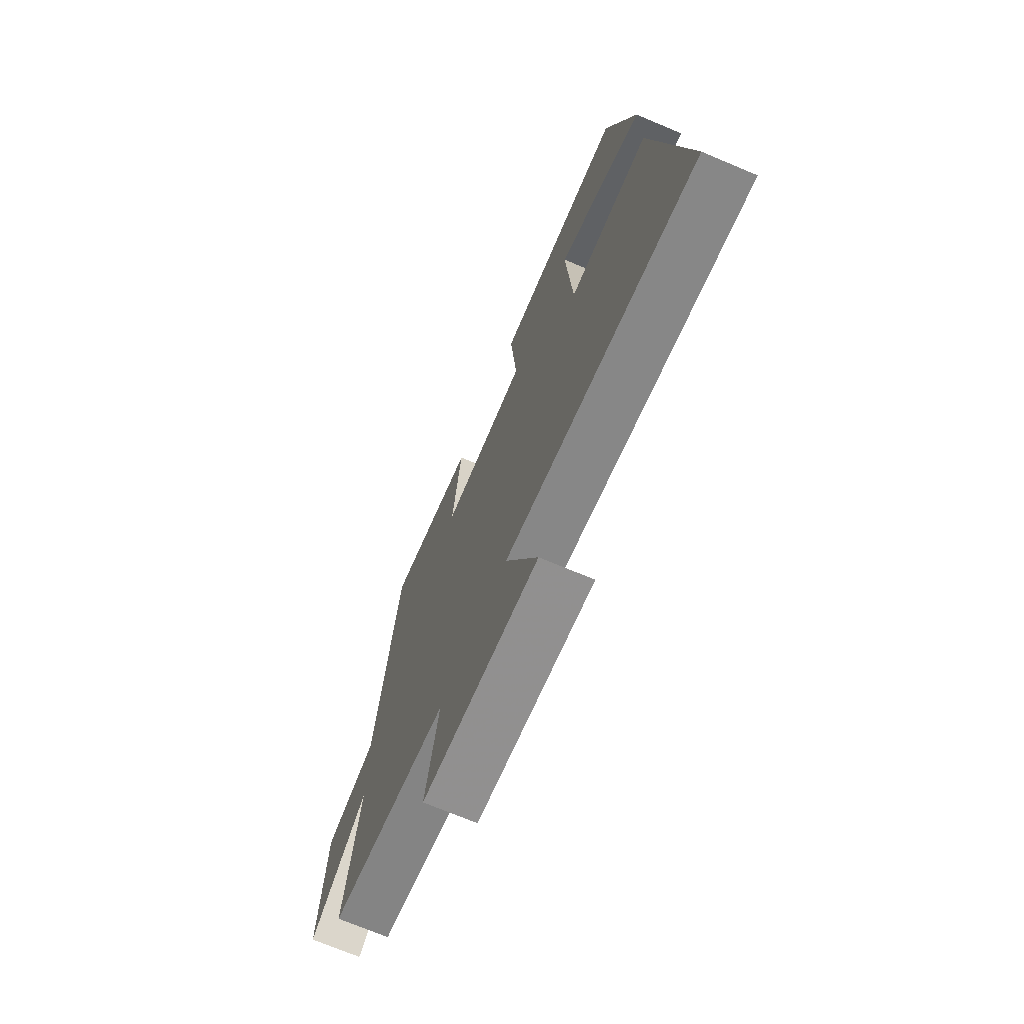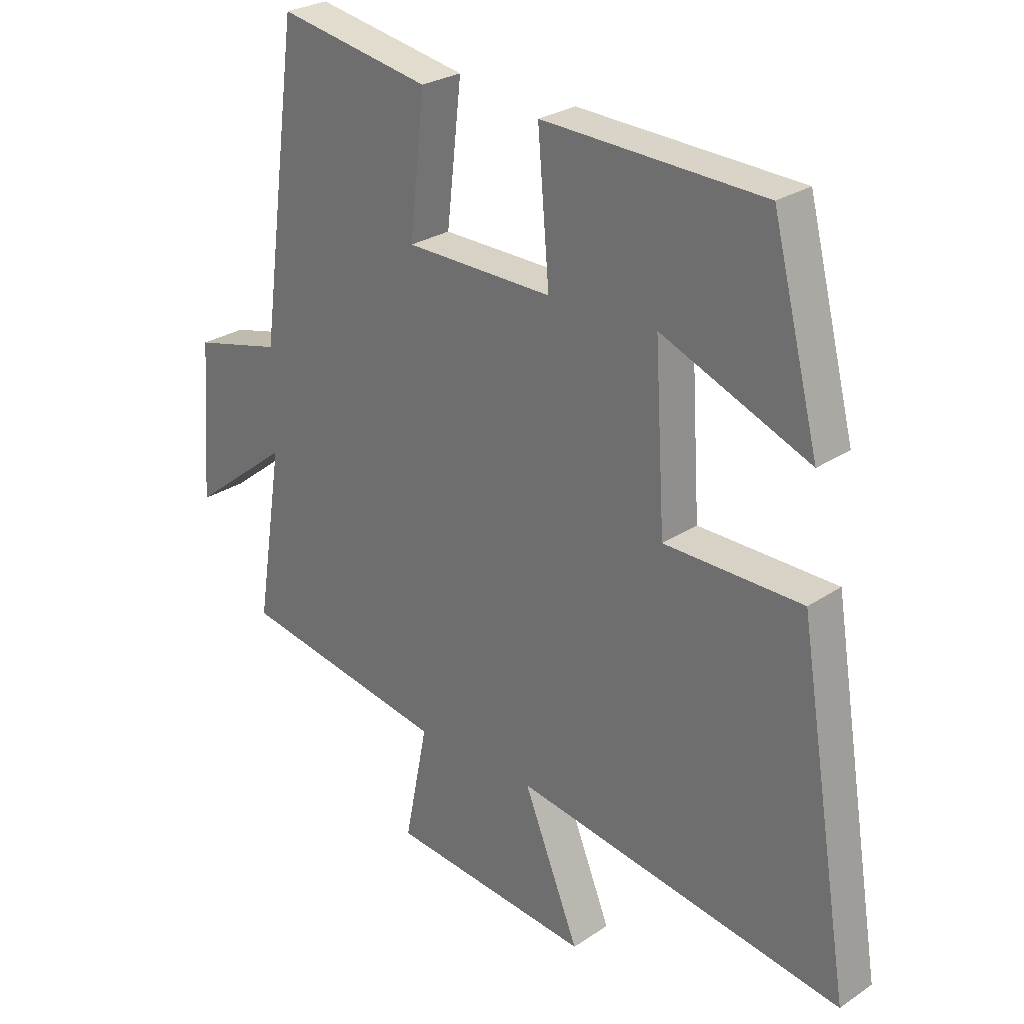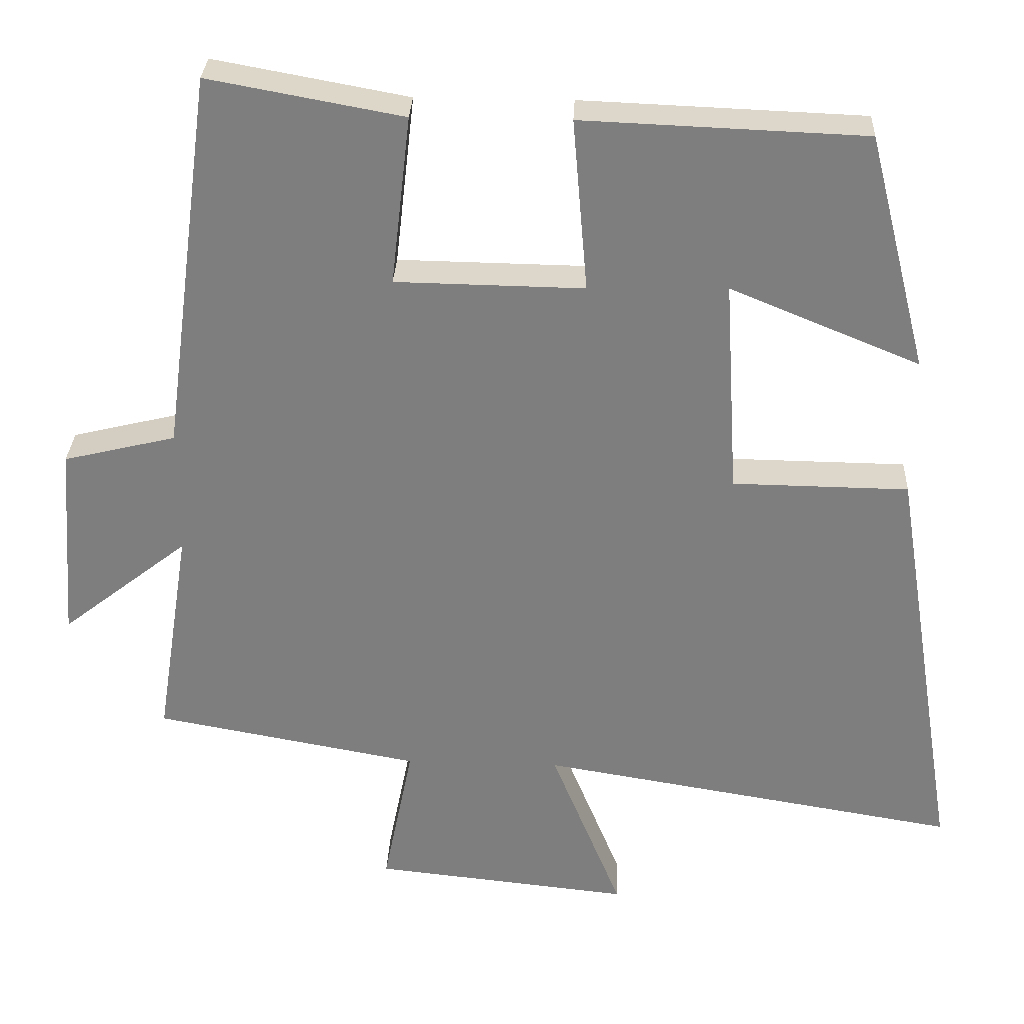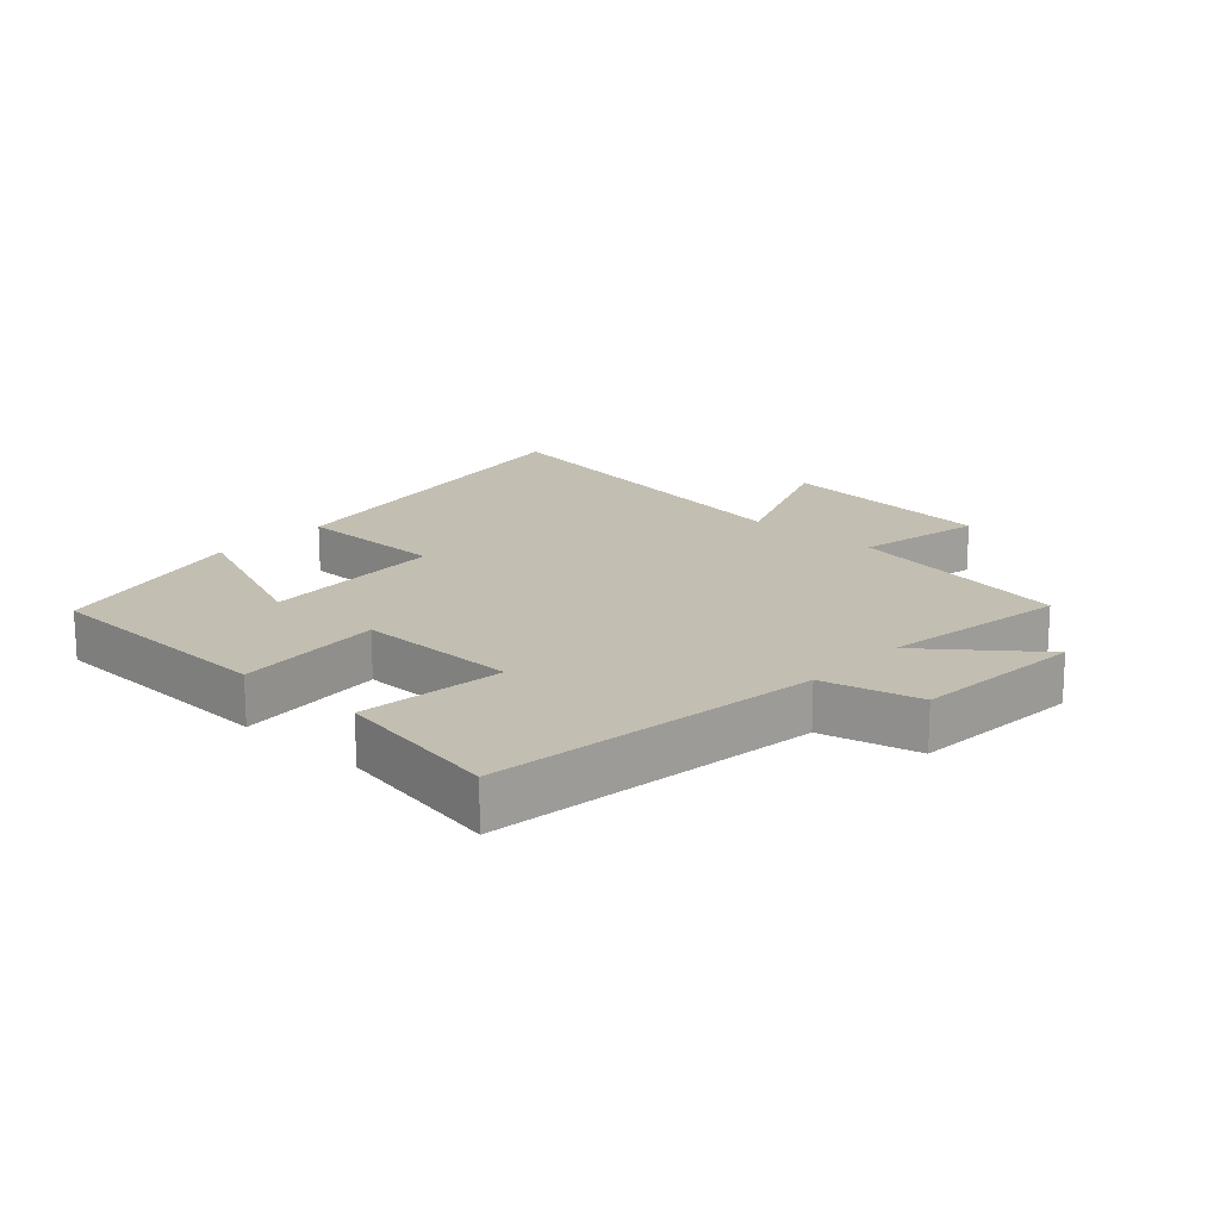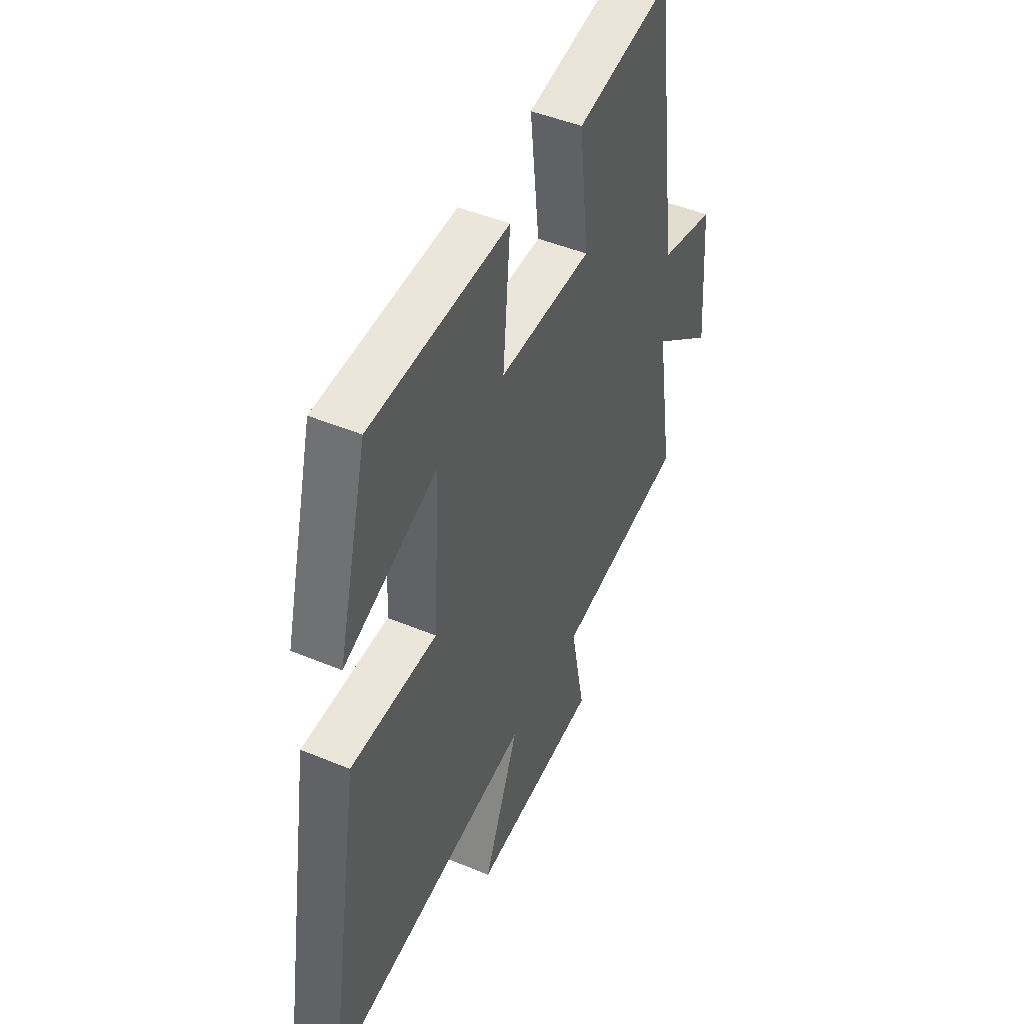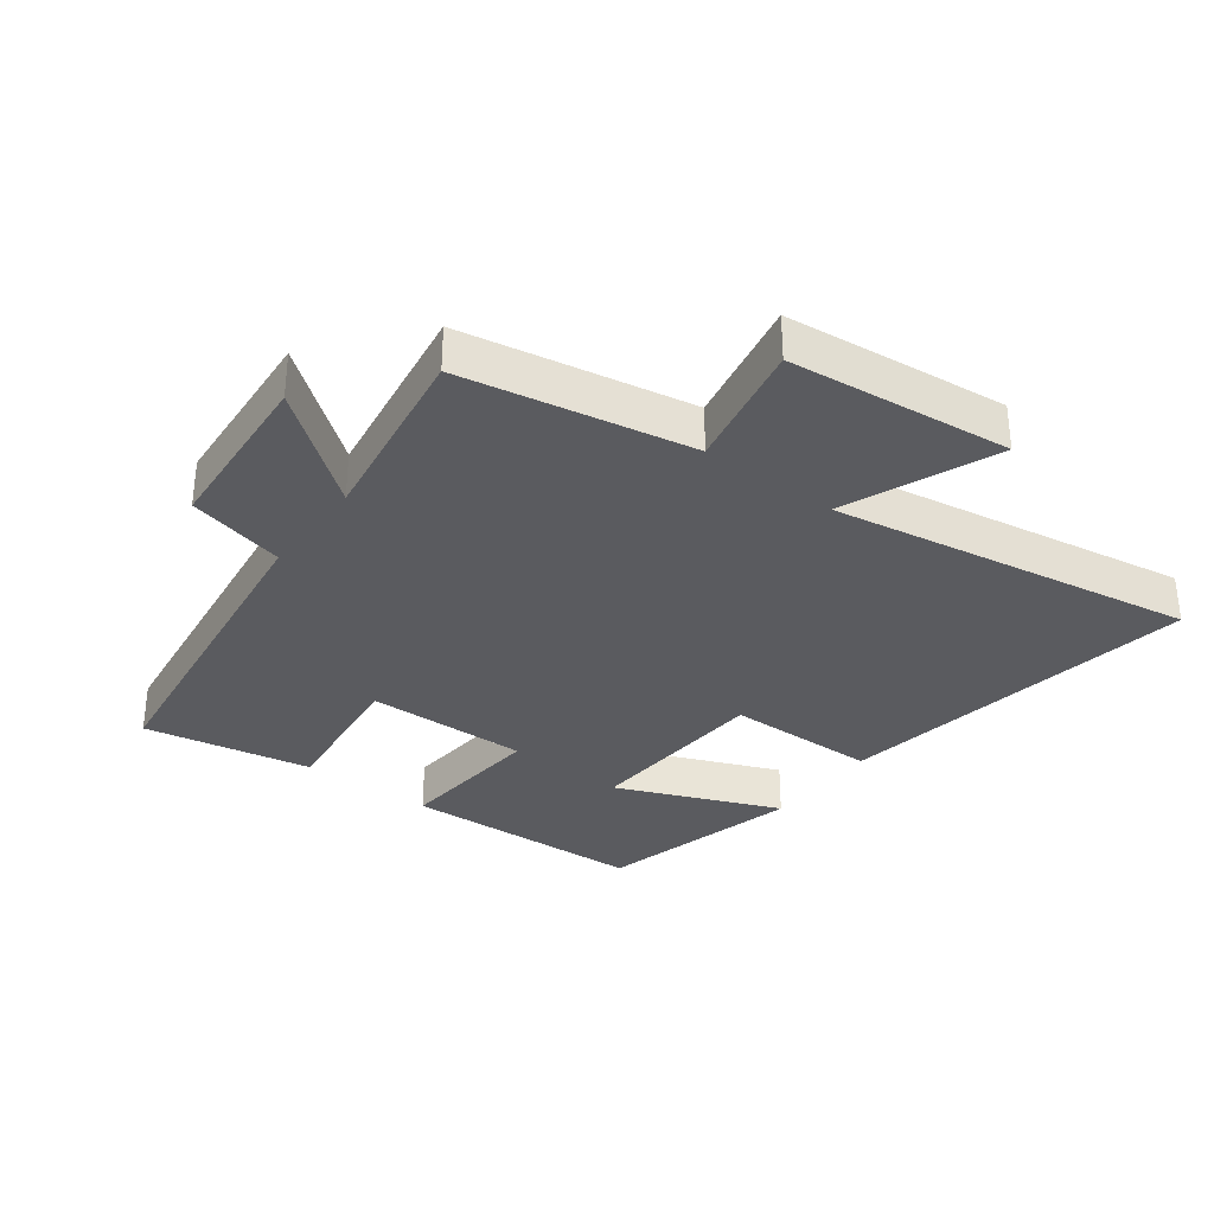
<metadata>
{"format":"obj","ext":"obj","renderer":"f3d","projection":"perspective","resolution":1024,"background":"white","views":[{"elev":-71.5,"azim":-112.9,"up":"+Z"},{"elev":26.7,"azim":-136.2,"up":"+Z"},{"elev":30.2,"azim":-177.4,"up":"+Z"},{"elev":17.4,"azim":42.6,"up":"+Y"},{"elev":46.6,"azim":-64.6,"up":"+Z"},{"elev":-33.2,"azim":143.2,"up":"+Y"}]}
</metadata>
<code>
v 0.546 0.07 -0.435
v 0.188 0.07 -0.5
v 0.228 0.07 -0.7
v -0.12 0.07 -0.736
v -0.024 0.07 -0.5
v -0.592 0.07 -0.593
v -0.5 0.07 -0.024
v -0.263 0.07 -0.021
v -0.245 0.07 0.271
v -0.5 0.07 0.166
v -0.419 0.07 0.485
v -0.039 0.07 0.5
v -0.059 0.07 0.267
v 0.195 0.07 0.271
v 0.169 0.07 0.5
v 0.431 0.07 0.548
v 0.5 0.07 0.031
v 0.652 0.07 -0.006
v 0.672 0.07 -0.276
v 0.5 0.07 -0.141
v 0.546 0 -0.435
v 0.188 0 -0.5
v 0.228 0 -0.7
v -0.12 0 -0.736
v -0.024 0 -0.5
v -0.592 0 -0.593
v -0.5 0 -0.024
v -0.263 0 -0.021
v -0.245 0 0.271
v -0.5 0 0.166
v -0.419 0 0.485
v -0.039 0 0.5
v -0.059 0 0.267
v 0.195 0 0.271
v 0.169 0 0.5
v 0.431 0 0.548
v 0.5 0 0.031
v 0.652 0 -0.006
v 0.672 0 -0.276
v 0.5 0 -0.141
f 17 18 19 20
f 15 16 17 20
f 14 15 20 1
f 13 14 1 2
f 11 12 13
f 9 10 11
f 9 11 13
f 8 9 13 2
f 5 6 7 8
f 2 3 4 5
f 2 5 8
f 40 39 38 37
f 40 37 36 35
f 21 40 35 34
f 22 21 34 33
f 33 32 31
f 31 30 29
f 33 31 29
f 22 33 29 28
f 28 27 26 25
f 25 24 23 22
f 28 25 22
f 1 21 22 2
f 2 22 23 3
f 3 23 24 4
f 4 24 25 5
f 5 25 26 6
f 6 26 27 7
f 7 27 28 8
f 8 28 29 9
f 9 29 30 10
f 10 30 31 11
f 11 31 32 12
f 12 32 33 13
f 13 33 34 14
f 14 34 35 15
f 15 35 36 16
f 16 36 37 17
f 17 37 38 18
f 18 38 39 19
f 19 39 40 20
f 20 40 21 1

</code>
